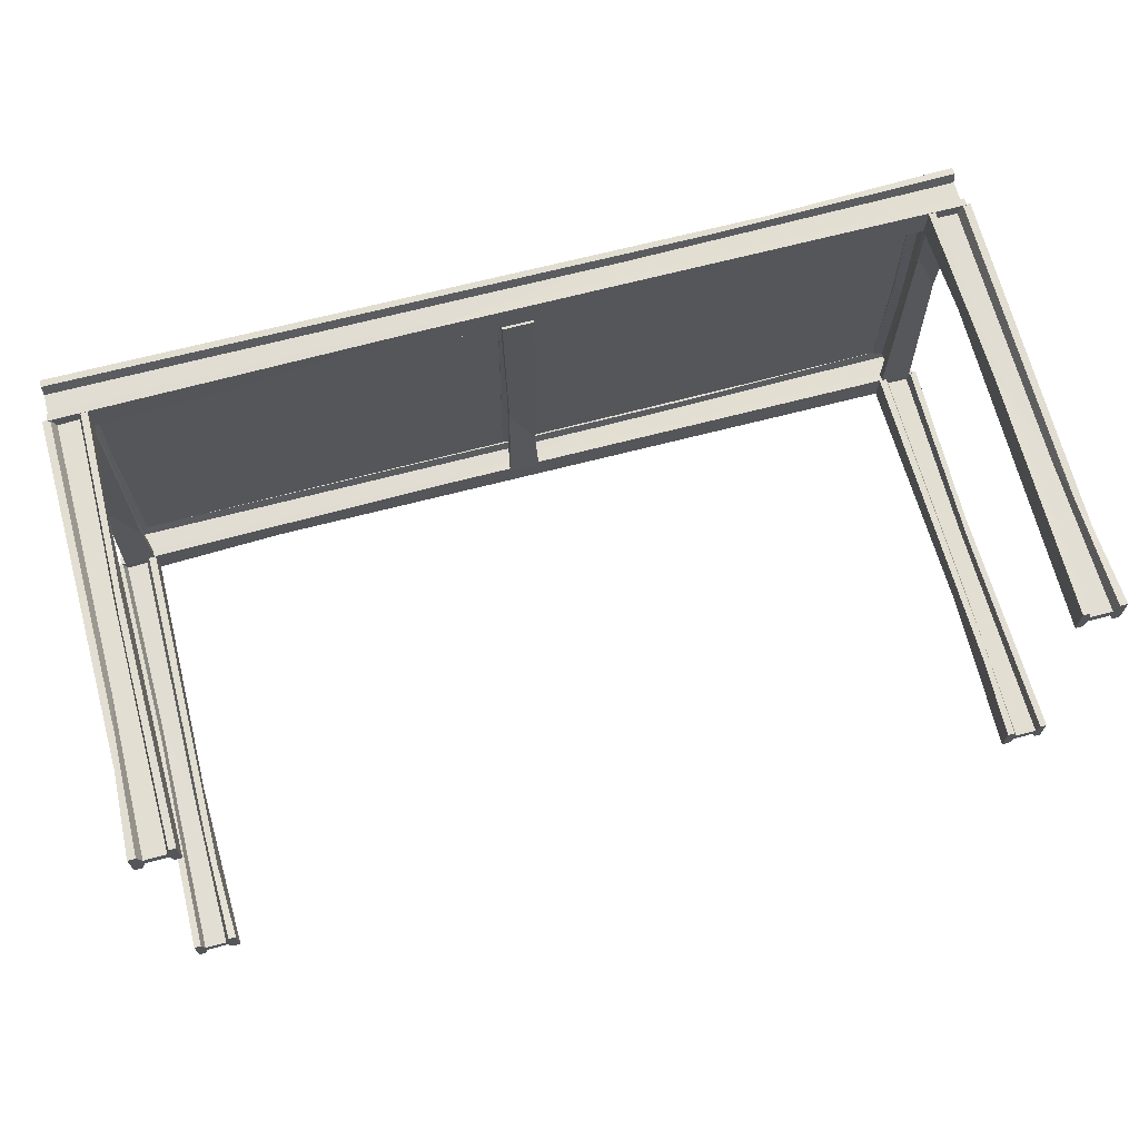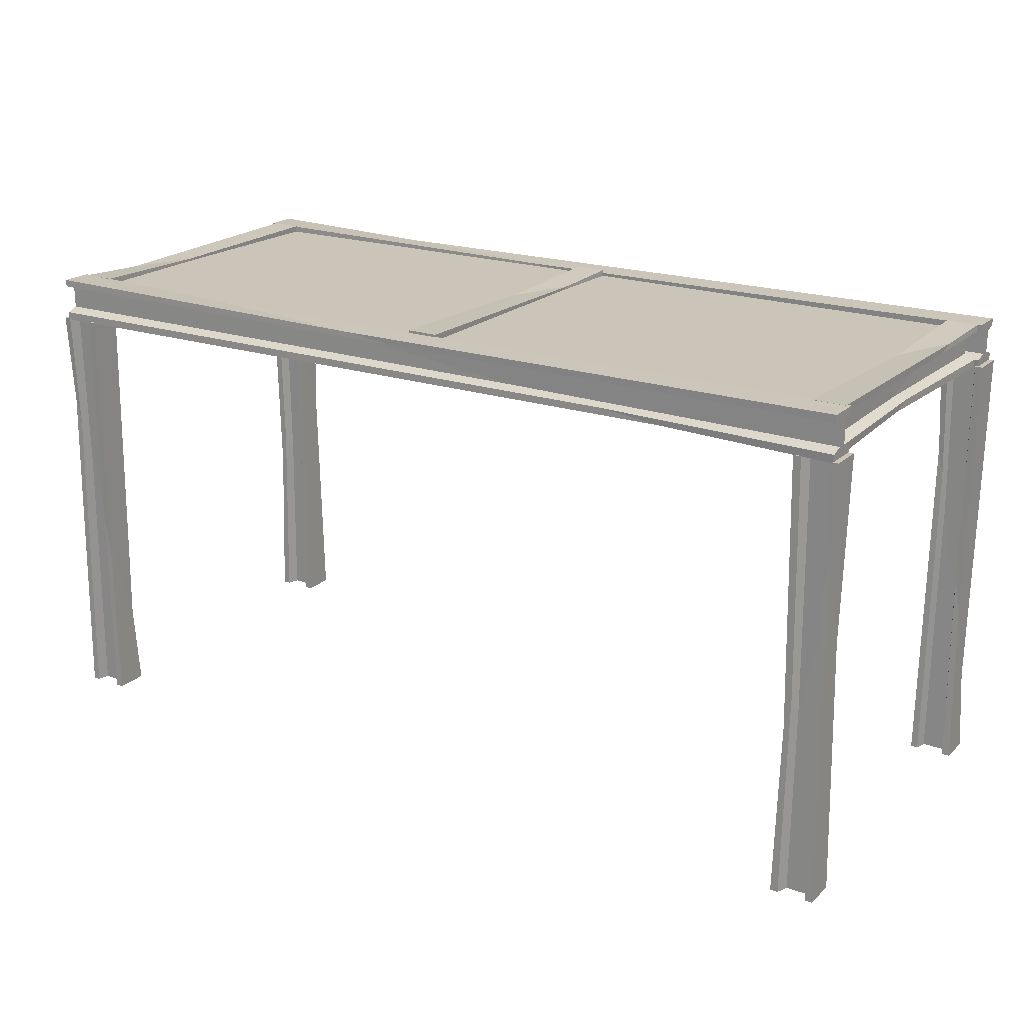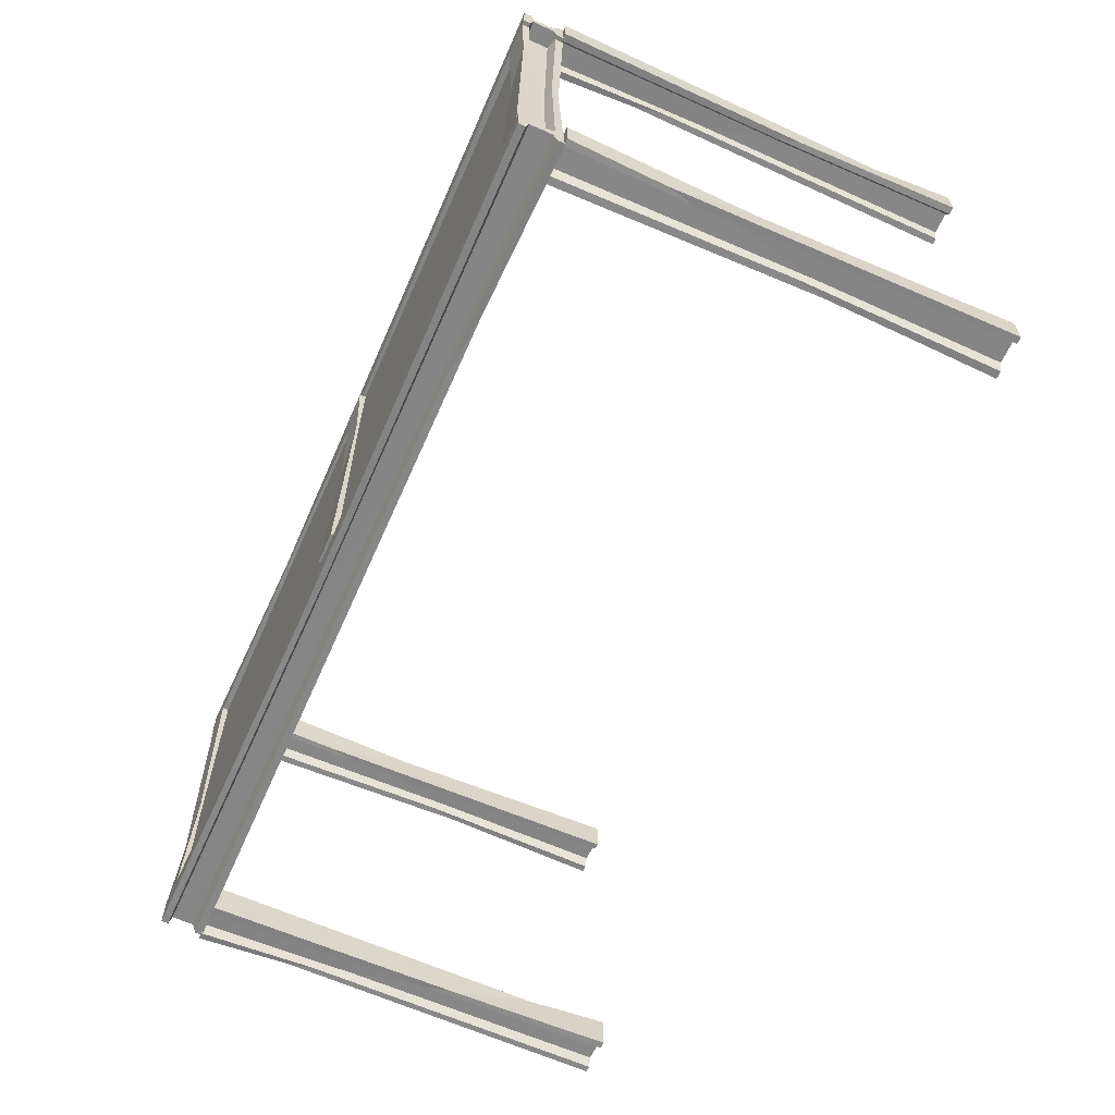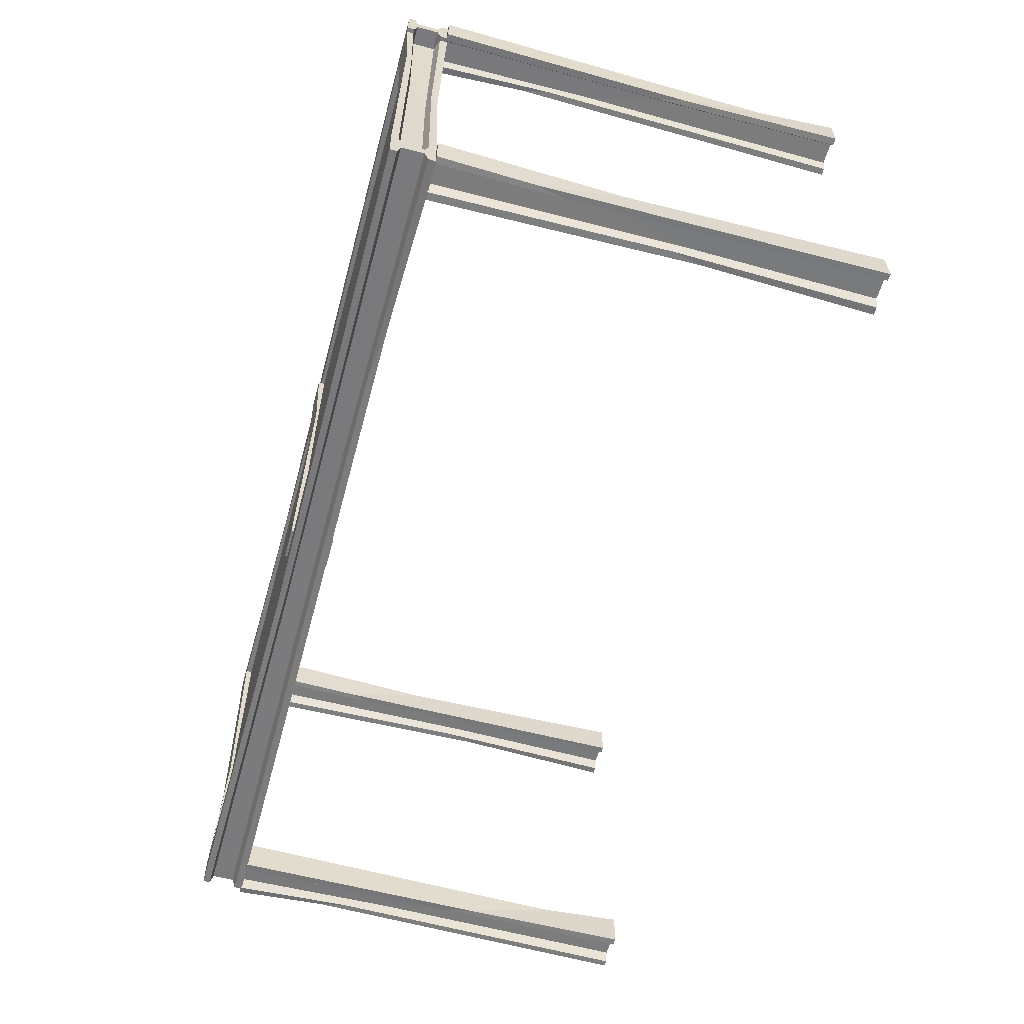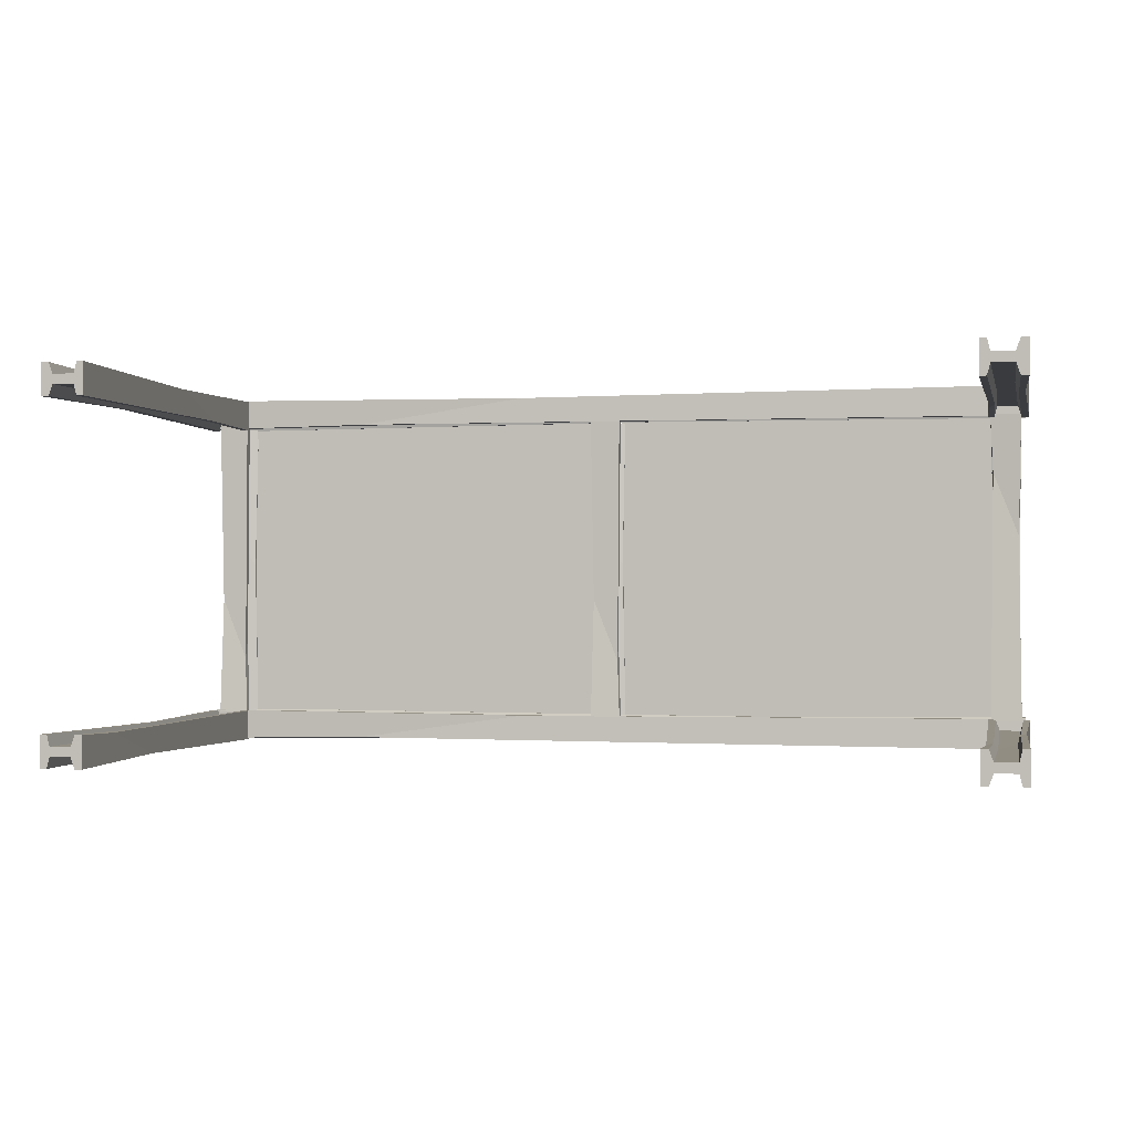
<metadata>
{"format":"obj","ext":"obj","renderer":"f3d","projection":"perspective","resolution":1024,"background":"white","views":[{"elev":67.8,"azim":-15.0,"up":"+Z"},{"elev":20.3,"azim":-147.3,"up":"+Y"},{"elev":-62.0,"azim":-114.1,"up":"+Z"},{"elev":-58.4,"azim":-105.4,"up":"+Z"},{"elev":-0.8,"azim":12.3,"up":"+Z"}]}
</metadata>
<code>
v -270.3 0 -126
v -270.3 0 -104.7
v -270.3 283.1 -126
v -270.3 283.1 -104.7
v -298.3 283.1 -126
v -298.3 283.1 -104.7
v -298.3 0 -126
v -298.3 0 -104.7
v -275.2 0 -126
v -275.2 283.1 -126
v -275.2 283.1 -104.7
v -275.2 0 -104.7
v -293.8 283.1 -104.7
v -293.8 283.1 -126
v -293.8 0 -126
v -293.8 0 -104.7
v -291.9 0 -118.5
v -291.9 283.1 -118.5
v -291.9 283.1 -112.2
v -291.9 0 -112.2
v -277.8 0 -118.5
v -277.8 283.1 -118.5
v -277.8 283.1 -112.2
v -277.8 0 -112.2
v -272.7 111.8 -124.2
v -272.7 53.88 -106.6
v -295.9 222.5 -124.2
v -295.9 164.6 -106.6
v -276.8 131.4 -124.2
v -276.8 73.49 -106.6
v -292.2 204.8 -124.2
v -292.2 146.9 -106.6
v -290.6 177 -118
v -290.6 159.8 -112.7
v -278.9 121.3 -118
v -278.9 104.1 -112.7
v 270.3 0 -126
v 270.3 0 -104.7
v 270.3 283.1 -126
v 270.3 283.1 -104.7
v 298.3 283.1 -126
v 298.3 283.1 -104.7
v 298.3 0 -126
v 298.3 0 -104.7
v 275.2 0 -126
v 275.2 283.1 -126
v 275.2 283.1 -104.7
v 275.2 0 -104.7
v 293.8 283.1 -104.7
v 293.8 283.1 -126
v 293.8 0 -126
v 293.8 0 -104.7
v 291.9 0 -118.5
v 291.9 283.1 -118.5
v 291.9 283.1 -112.2
v 291.9 0 -112.2
v 277.8 0 -118.5
v 277.8 283.1 -118.5
v 277.8 283.1 -112.2
v 277.8 0 -112.2
v 272.7 111.8 -124.2
v 272.7 53.88 -106.6
v 295.9 222.5 -124.2
v 295.9 164.6 -106.6
v 276.8 131.4 -124.2
v 276.8 73.49 -106.6
v 292.2 204.8 -124.2
v 292.2 146.9 -106.6
v 290.6 177 -118
v 290.6 159.8 -112.7
v 278.9 121.3 -118
v 278.9 104.1 -112.7
v -298.3 0 103.9
v -298.3 0 125.2
v -298.3 283.1 103.9
v -298.3 283.1 125.2
v -270.3 283.1 103.9
v -270.3 283.1 125.2
v -270.3 0 103.9
v -270.3 0 125.2
v -293.3 0 103.9
v -293.3 283.1 103.9
v -293.3 283.1 125.2
v -293.3 0 125.2
v -274.8 283.1 125.2
v -274.8 283.1 103.9
v -274.8 0 103.9
v -274.8 0 125.2
v -276.6 0 111.4
v -276.6 283.1 111.4
v -276.6 283.1 117.7
v -276.6 0 117.7
v -290.7 0 111.4
v -290.7 283.1 111.4
v -290.7 283.1 117.7
v -290.7 0 117.7
v -295.9 111.8 105.7
v -295.9 53.88 123.3
v -272.7 222.5 105.7
v -272.7 164.6 123.3
v -291.8 131.4 105.7
v -291.8 73.49 123.3
v -276.4 204.8 105.7
v -276.4 146.9 123.3
v -277.9 177 111.9
v -277.9 159.8 117.2
v -289.6 121.3 111.9
v -289.6 104.1 117.2
v 298.3 0 103.9
v 298.3 0 125.2
v 298.3 283.1 103.9
v 298.3 283.1 125.2
v 270.3 283.1 103.9
v 270.3 283.1 125.2
v 270.3 0 103.9
v 270.3 0 125.2
v 293.3 0 103.9
v 293.3 283.1 103.9
v 293.3 283.1 125.2
v 293.3 0 125.2
v 274.8 283.1 125.2
v 274.8 283.1 103.9
v 274.8 0 103.9
v 274.8 0 125.2
v 276.6 0 111.4
v 276.6 283.1 111.4
v 276.6 283.1 117.7
v 276.6 0 117.7
v 290.7 0 111.4
v 290.7 283.1 111.4
v 290.7 283.1 117.7
v 290.7 0 117.7
v 295.9 111.8 105.7
v 295.9 53.88 123.3
v 272.7 222.5 105.7
v 272.7 164.6 123.3
v 291.8 131.4 105.7
v 291.8 73.49 123.3
v 276.4 204.8 105.7
v 276.4 146.9 123.3
v 277.9 177 111.9
v 277.9 159.8 117.2
v 289.6 121.3 111.9
v 289.6 104.1 117.2
v -9.815 282.3 -105.9
v 11.04 282.3 -105.9
v -9.815 282.3 106
v 11.04 282.3 106
v -9.815 310.8 106
v 11.04 310.8 106
v -9.815 310.8 -105.9
v 11.04 310.8 -105.9
v -9.815 287.3 -105.9
v -9.815 287.3 106
v 11.04 287.3 106
v 11.04 287.3 -105.9
v 11.04 306.2 106
v -9.815 306.2 106
v -9.815 306.2 -105.9
v 11.04 306.2 -105.9
v -2.487 304.3 -105.9
v -2.487 304.3 106
v 3.711 304.3 106
v 3.711 304.3 -105.9
v -2.487 290 -105.9
v -2.487 290 106
v 3.711 290 106
v 3.711 290 -105.9
v -8.023 284.7 -22.21
v 9.247 284.7 -65.55
v -8.023 308.4 60.65
v 9.247 308.4 17.3
v -8.023 288.9 -7.535
v 9.247 288.9 -50.88
v -8.023 304.6 47.37
v 9.247 304.6 4.025
v -1.955 303 26.6
v 3.178 303 13.72
v -1.955 291.1 -15.1
v 3.178 291.1 -27.98
v -294.9 282.3 -104.3
v -294.9 282.3 -125.2
v 295.6 282.3 -104.3
v 295.6 282.3 -125.2
v 295.6 310.8 -104.3
v 295.6 310.8 -125.2
v -294.9 310.8 -104.3
v -294.9 310.8 -125.2
v -294.9 287.3 -104.3
v 295.6 287.3 -104.3
v 295.6 287.3 -125.2
v -294.9 287.3 -125.2
v 295.6 306.2 -125.2
v 295.6 306.2 -104.3
v -294.9 306.2 -104.3
v -294.9 306.2 -125.2
v -294.9 304.3 -111.6
v 295.6 304.3 -111.6
v 295.6 304.3 -117.8
v -294.9 304.3 -117.8
v -294.9 290 -111.6
v 295.6 290 -111.6
v 295.6 290 -117.8
v -294.9 290 -117.8
v -61.73 284.7 -106.1
v -182.5 284.7 -123.4
v 169.2 308.4 -106.1
v 48.38 308.4 -123.4
v -20.84 288.9 -106.1
v -141.7 288.9 -123.4
v 132.2 304.6 -106.1
v 11.38 304.6 -123.4
v 74.31 303 -112.2
v 38.4 303 -117.3
v -41.91 291.1 -112.2
v -77.82 291.1 -117.3
v 292.9 282.3 106
v 272.1 282.3 106
v 292.9 282.3 -105.9
v 272.1 282.3 -105.9
v 292.9 310.8 -105.9
v 272.1 310.8 -105.9
v 292.9 310.8 106
v 272.1 310.8 106
v 292.9 287.3 106
v 292.9 287.3 -105.9
v 272.1 287.3 -105.9
v 272.1 287.3 106
v 272.1 306.2 -105.9
v 292.9 306.2 -105.9
v 292.9 306.2 106
v 272.1 306.2 106
v 285.6 304.3 106
v 285.6 304.3 -105.9
v 279.4 304.3 -105.9
v 279.4 304.3 106
v 285.6 290 106
v 285.6 290 -105.9
v 279.4 290 -105.9
v 279.4 290 106
v 291.1 284.7 22.32
v 273.9 284.7 65.67
v 291.1 308.4 -60.53
v 273.9 308.4 -17.18
v 291.1 288.9 7.652
v 273.9 288.9 51
v 291.1 304.6 -47.26
v 273.9 304.6 -3.908
v 285.1 303 -26.49
v 279.9 303 -13.6
v 285.1 291.1 15.21
v 279.9 291.1 28.1
v -294.9 282.3 126
v -294.9 282.3 105.1
v 295.6 282.3 126
v 295.6 282.3 105.1
v 295.6 310.8 126
v 295.6 310.8 105.1
v -294.9 310.8 126
v -294.9 310.8 105.1
v -294.9 287.3 126
v 295.6 287.3 126
v 295.6 287.3 105.1
v -294.9 287.3 105.1
v 295.6 306.2 105.1
v 295.6 306.2 126
v -294.9 306.2 126
v -294.9 306.2 105.1
v -294.9 304.3 118.7
v 295.6 304.3 118.7
v 295.6 304.3 112.5
v -294.9 304.3 112.5
v -294.9 290 118.7
v 295.6 290 118.7
v 295.6 290 112.5
v -294.9 290 112.5
v -61.73 284.7 124.2
v -182.5 284.7 106.9
v 169.2 308.4 124.2
v 48.38 308.4 106.9
v -20.84 288.9 124.2
v -141.7 288.9 106.9
v 132.2 304.6 124.2
v 11.38 304.6 106.9
v 74.31 303 118.1
v 38.4 303 113
v -41.91 291.1 118.1
v -77.82 291.1 113
v 8.127 306.1 -105.9
v 275.2 306.1 -105.9
v 8.127 306.1 108.3
v 275.2 306.1 108.3
v 8.127 306.7 108.3
v 275.2 306.7 108.3
v 8.127 306.7 -105.9
v 275.2 306.7 -105.9
v -292.1 282.3 -105.9
v -271.3 282.3 -105.9
v -292.1 282.3 106
v -271.3 282.3 106
v -292.1 310.8 106
v -271.3 310.8 106
v -292.1 310.8 -105.9
v -271.3 310.8 -105.9
v -292.1 287.3 -105.9
v -292.1 287.3 106
v -271.3 287.3 106
v -271.3 287.3 -105.9
v -271.3 306.2 106
v -292.1 306.2 106
v -292.1 306.2 -105.9
v -271.3 306.2 -105.9
v -284.8 304.3 -105.9
v -284.8 304.3 106
v -278.6 304.3 106
v -278.6 304.3 -105.9
v -284.8 290 -105.9
v -284.8 290 106
v -278.6 290 106
v -278.6 290 -105.9
v -290.3 284.7 -22.21
v -273.1 284.7 -65.55
v -290.3 308.4 60.65
v -273.1 308.4 17.3
v -290.3 288.9 -7.535
v -273.1 288.9 -50.88
v -290.3 304.6 47.37
v -273.1 304.6 4.025
v -284.3 303 26.6
v -279.1 303 13.72
v -284.3 291.1 -15.1
v -279.1 291.1 -27.98
v -274.2 306.1 -105.9
v -7.113 306.1 -105.9
v -274.2 306.1 108.3
v -7.113 306.1 108.3
v -274.2 306.7 108.3
v -7.113 306.7 108.3
v -274.2 306.7 -105.9
v -7.113 306.7 -105.9
f 1 25 26 2
f 18 14 13 19
f 5 27 28 6
f 15 17 20 16
f 19 13 32 34
f 14 18 33 31
f 10 3 25 29
f 3 10 11 4
f 2 26 30 12
f 9 1 2 12
f 14 5 6 13
f 7 27 31 15
f 7 15 16 8
f 13 6 28 32
f 18 22 35 33
f 22 18 19 23
f 23 19 34 36
f 17 21 24 20
f 22 10 29 35
f 10 22 23 11
f 11 23 36 30
f 21 9 12 24
f 25 3 4 26
f 27 7 8 28
f 32 16 20 34
f 33 17 15 31
f 25 1 9 29
f 26 4 11 30
f 27 5 14 31
f 28 8 16 32
f 35 21 17 33
f 34 20 24 36
f 29 9 21 35
f 36 24 12 30
f 37 38 62 61
f 54 55 49 50
f 41 42 64 63
f 51 52 56 53
f 55 70 68 49
f 50 67 69 54
f 46 65 61 39
f 39 40 47 46
f 38 48 66 62
f 45 48 38 37
f 50 49 42 41
f 43 51 67 63
f 43 44 52 51
f 49 68 64 42
f 54 69 71 58
f 58 59 55 54
f 59 72 70 55
f 53 56 60 57
f 58 71 65 46
f 46 47 59 58
f 47 66 72 59
f 57 60 48 45
f 61 62 40 39
f 63 64 44 43
f 68 70 56 52
f 69 67 51 53
f 61 65 45 37
f 62 66 47 40
f 63 67 50 41
f 64 68 52 44
f 71 69 53 57
f 70 72 60 56
f 65 71 57 45
f 72 66 48 60
f 73 74 98 97
f 90 91 85 86
f 77 78 100 99
f 87 88 92 89
f 91 106 104 85
f 86 103 105 90
f 82 101 97 75
f 75 76 83 82
f 74 84 102 98
f 81 84 74 73
f 86 85 78 77
f 79 87 103 99
f 79 80 88 87
f 85 104 100 78
f 90 105 107 94
f 94 95 91 90
f 95 108 106 91
f 89 92 96 93
f 94 107 101 82
f 82 83 95 94
f 83 102 108 95
f 93 96 84 81
f 97 98 76 75
f 99 100 80 79
f 104 106 92 88
f 105 103 87 89
f 97 101 81 73
f 98 102 83 76
f 99 103 86 77
f 100 104 88 80
f 107 105 89 93
f 106 108 96 92
f 101 107 93 81
f 108 102 84 96
f 109 133 134 110
f 126 122 121 127
f 113 135 136 114
f 123 125 128 124
f 127 121 140 142
f 122 126 141 139
f 118 111 133 137
f 111 118 119 112
f 110 134 138 120
f 117 109 110 120
f 122 113 114 121
f 115 135 139 123
f 115 123 124 116
f 121 114 136 140
f 126 130 143 141
f 130 126 127 131
f 131 127 142 144
f 125 129 132 128
f 130 118 137 143
f 118 130 131 119
f 119 131 144 138
f 129 117 120 132
f 133 111 112 134
f 135 115 116 136
f 140 124 128 142
f 141 125 123 139
f 133 109 117 137
f 134 112 119 138
f 135 113 122 139
f 136 116 124 140
f 143 129 125 141
f 142 128 132 144
f 137 117 129 143
f 144 132 120 138
f 145 146 170 169
f 162 163 157 158
f 149 150 172 171
f 159 160 164 161
f 163 178 176 157
f 158 175 177 162
f 154 173 169 147
f 147 148 155 154
f 146 156 174 170
f 153 156 146 145
f 158 157 150 149
f 151 159 175 171
f 151 152 160 159
f 157 176 172 150
f 162 177 179 166
f 166 167 163 162
f 167 180 178 163
f 161 164 168 165
f 166 179 173 154
f 154 155 167 166
f 155 174 180 167
f 165 168 156 153
f 169 170 148 147
f 171 172 152 151
f 176 178 164 160
f 177 175 159 161
f 169 173 153 145
f 170 174 155 148
f 171 175 158 149
f 172 176 160 152
f 179 177 161 165
f 178 180 168 164
f 173 179 165 153
f 180 174 156 168
f 181 182 206 205
f 198 199 193 194
f 185 186 208 207
f 195 196 200 197
f 199 214 212 193
f 194 211 213 198
f 190 209 205 183
f 183 184 191 190
f 182 192 210 206
f 189 192 182 181
f 194 193 186 185
f 187 195 211 207
f 187 188 196 195
f 193 212 208 186
f 198 213 215 202
f 202 203 199 198
f 203 216 214 199
f 197 200 204 201
f 202 215 209 190
f 190 191 203 202
f 191 210 216 203
f 201 204 192 189
f 205 206 184 183
f 207 208 188 187
f 212 214 200 196
f 213 211 195 197
f 205 209 189 181
f 206 210 191 184
f 207 211 194 185
f 208 212 196 188
f 215 213 197 201
f 214 216 204 200
f 209 215 201 189
f 216 210 192 204
f 217 218 242 241
f 234 235 229 230
f 221 222 244 243
f 231 232 236 233
f 235 250 248 229
f 230 247 249 234
f 226 245 241 219
f 219 220 227 226
f 218 228 246 242
f 225 228 218 217
f 230 229 222 221
f 223 231 247 243
f 223 224 232 231
f 229 248 244 222
f 234 249 251 238
f 238 239 235 234
f 239 252 250 235
f 233 236 240 237
f 238 251 245 226
f 226 227 239 238
f 227 246 252 239
f 237 240 228 225
f 241 242 220 219
f 243 244 224 223
f 248 250 236 232
f 249 247 231 233
f 241 245 225 217
f 242 246 227 220
f 243 247 230 221
f 244 248 232 224
f 251 249 233 237
f 250 252 240 236
f 245 251 237 225
f 252 246 228 240
f 253 254 278 277
f 270 271 265 266
f 257 258 280 279
f 267 268 272 269
f 271 286 284 265
f 266 283 285 270
f 262 281 277 255
f 255 256 263 262
f 254 264 282 278
f 261 264 254 253
f 266 265 258 257
f 259 267 283 279
f 259 260 268 267
f 265 284 280 258
f 270 285 287 274
f 274 275 271 270
f 275 288 286 271
f 269 272 276 273
f 274 287 281 262
f 262 263 275 274
f 263 282 288 275
f 273 276 264 261
f 277 278 256 255
f 279 280 260 259
f 284 286 272 268
f 285 283 267 269
f 277 281 261 253
f 278 282 263 256
f 279 283 266 257
f 280 284 268 260
f 287 285 269 273
f 286 288 276 272
f 281 287 273 261
f 288 282 264 276
f 289 290 292 291
f 293 294 296 295
f 297 298 322 321
f 314 315 309 310
f 301 302 324 323
f 311 312 316 313
f 315 330 328 309
f 310 327 329 314
f 306 325 321 299
f 299 300 307 306
f 298 308 326 322
f 305 308 298 297
f 310 309 302 301
f 303 311 327 323
f 303 304 312 311
f 309 328 324 302
f 314 329 331 318
f 318 319 315 314
f 319 332 330 315
f 313 316 320 317
f 318 331 325 306
f 306 307 319 318
f 307 326 332 319
f 317 320 308 305
f 321 322 300 299
f 323 324 304 303
f 328 330 316 312
f 329 327 311 313
f 321 325 305 297
f 322 326 307 300
f 323 327 310 301
f 324 328 312 304
f 331 329 313 317
f 330 332 320 316
f 325 331 317 305
f 332 326 308 320
f 333 334 336 335
f 337 338 340 339

</code>
